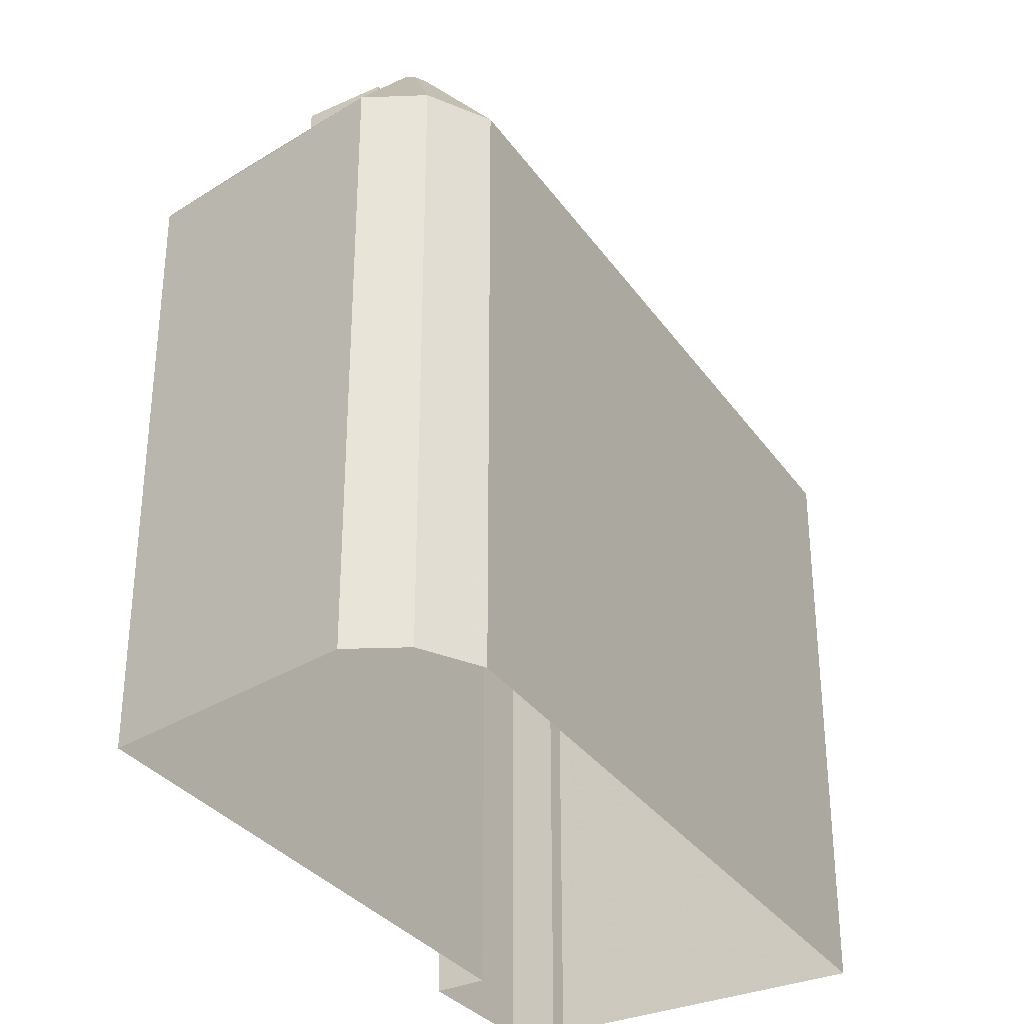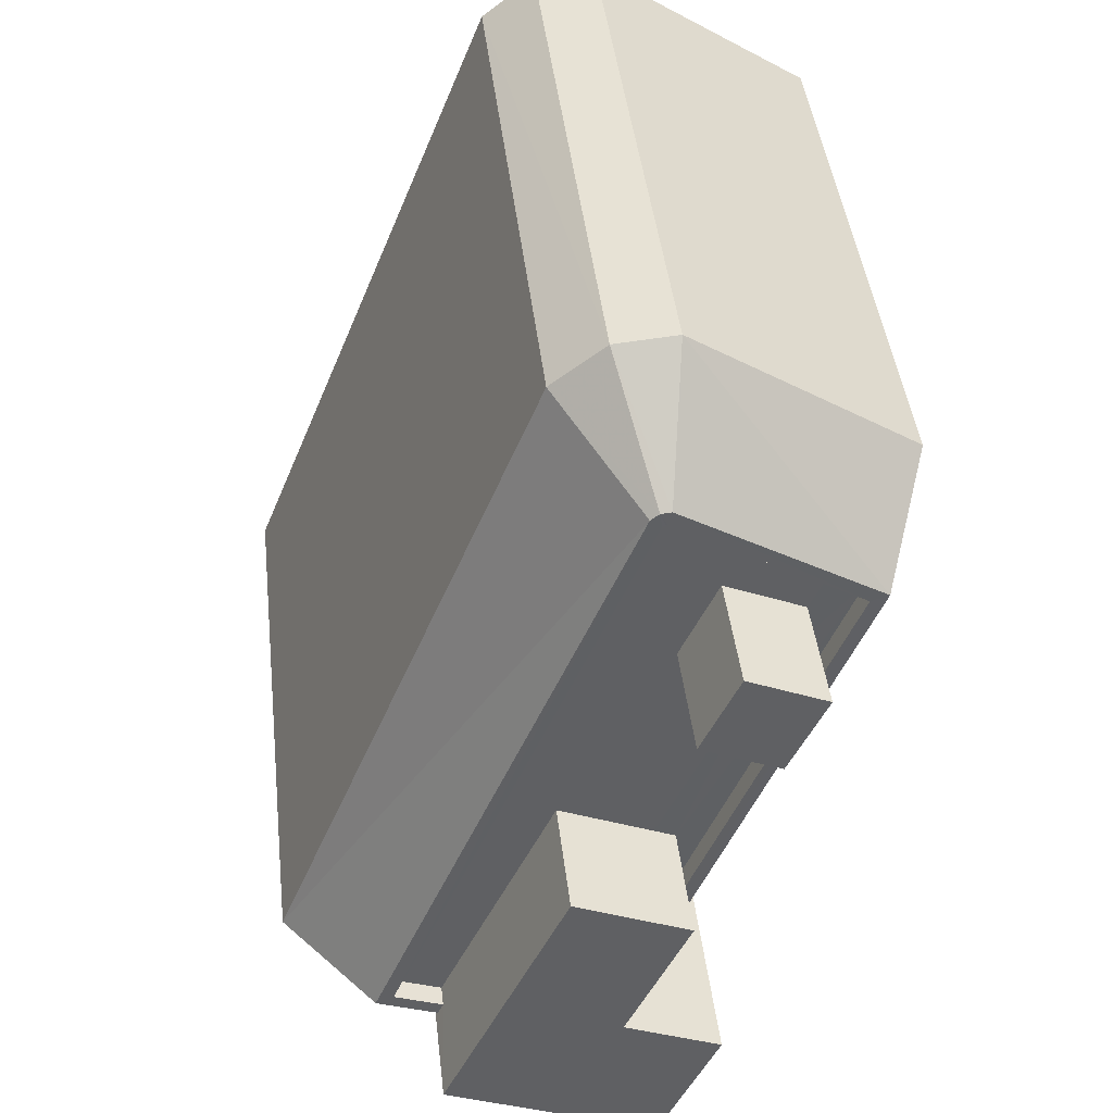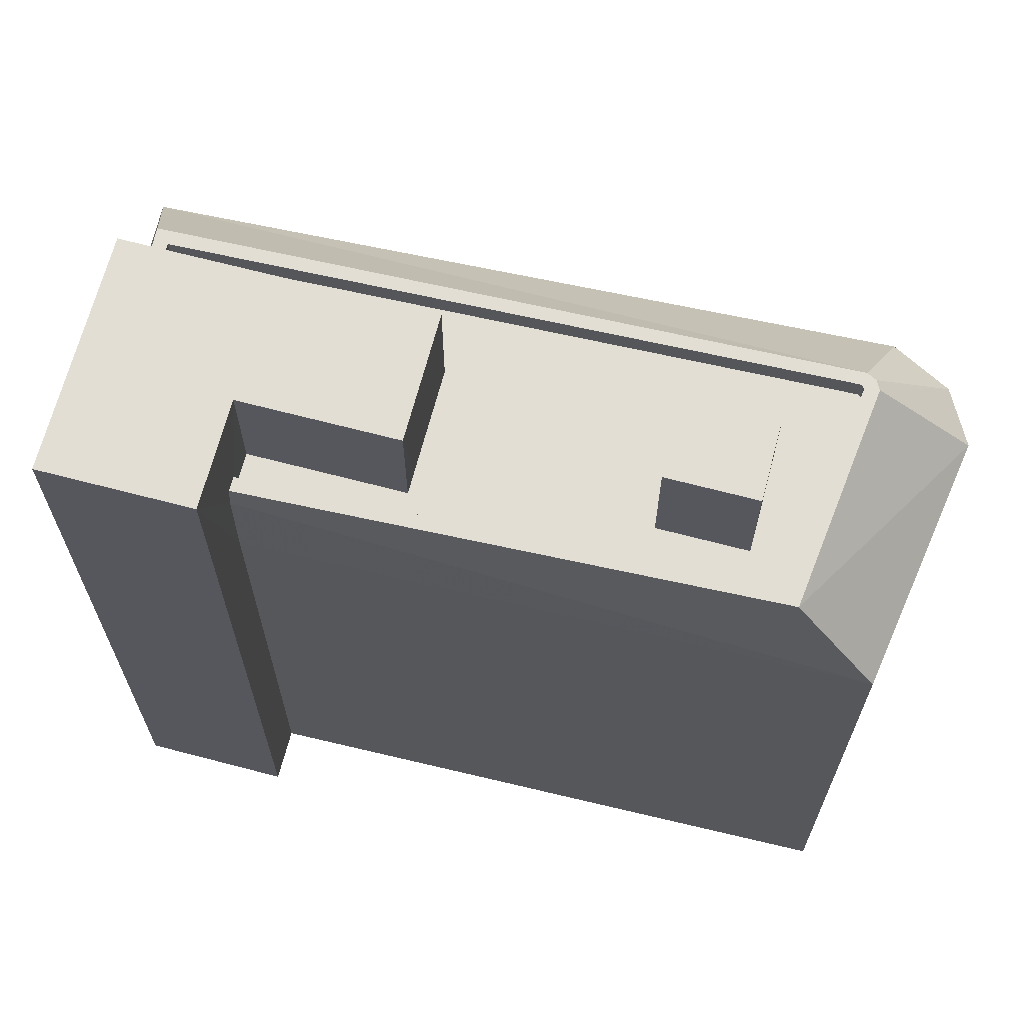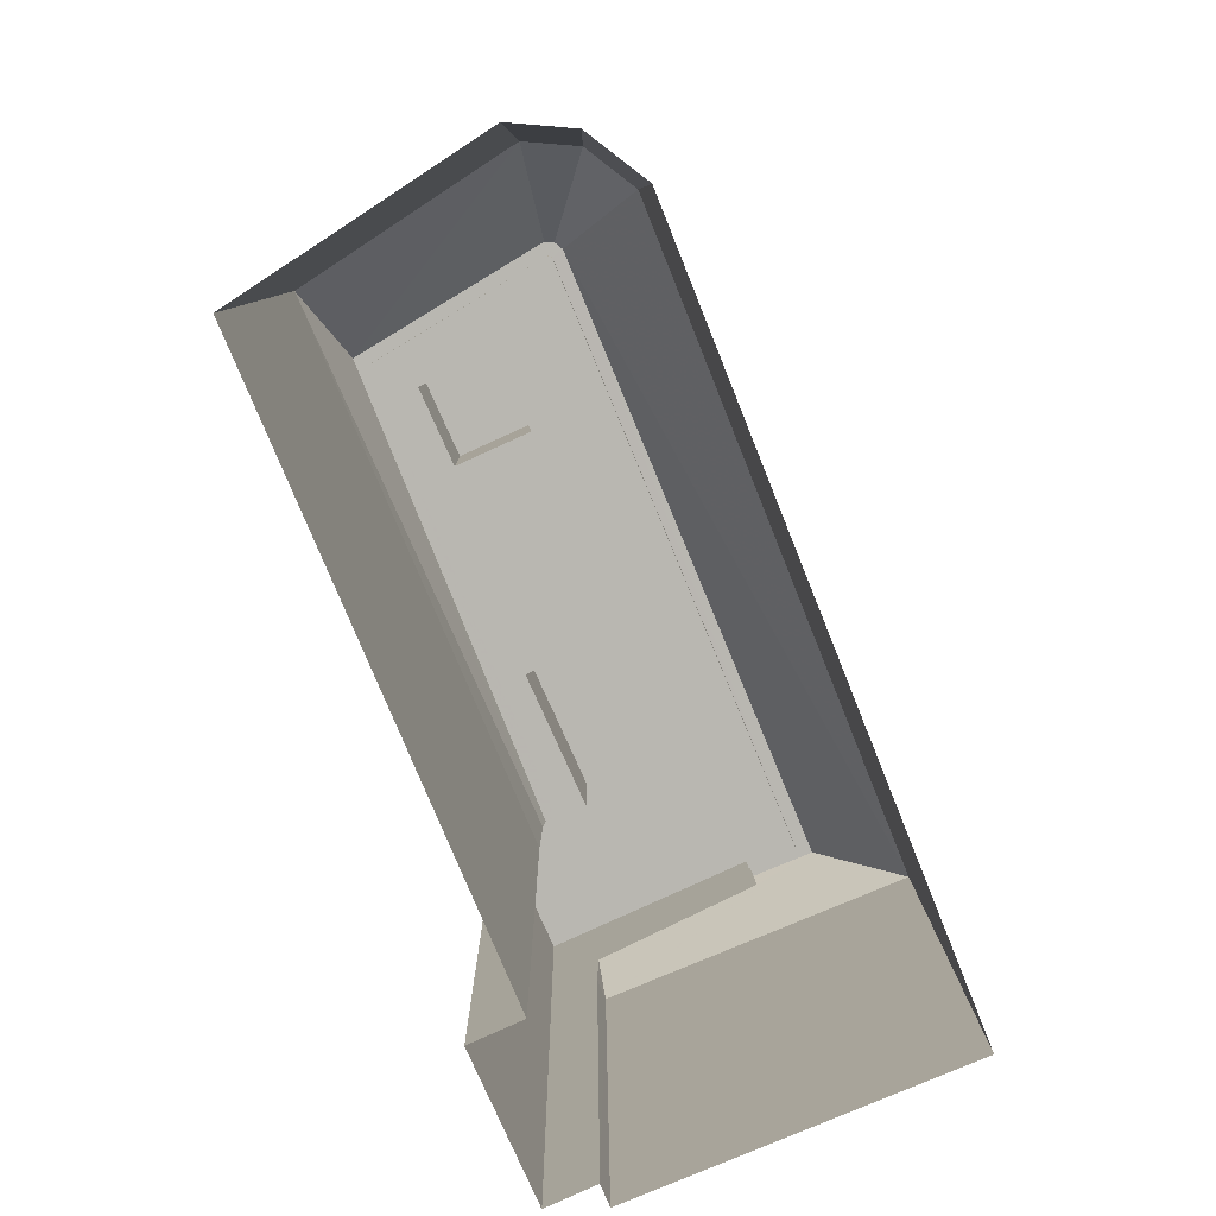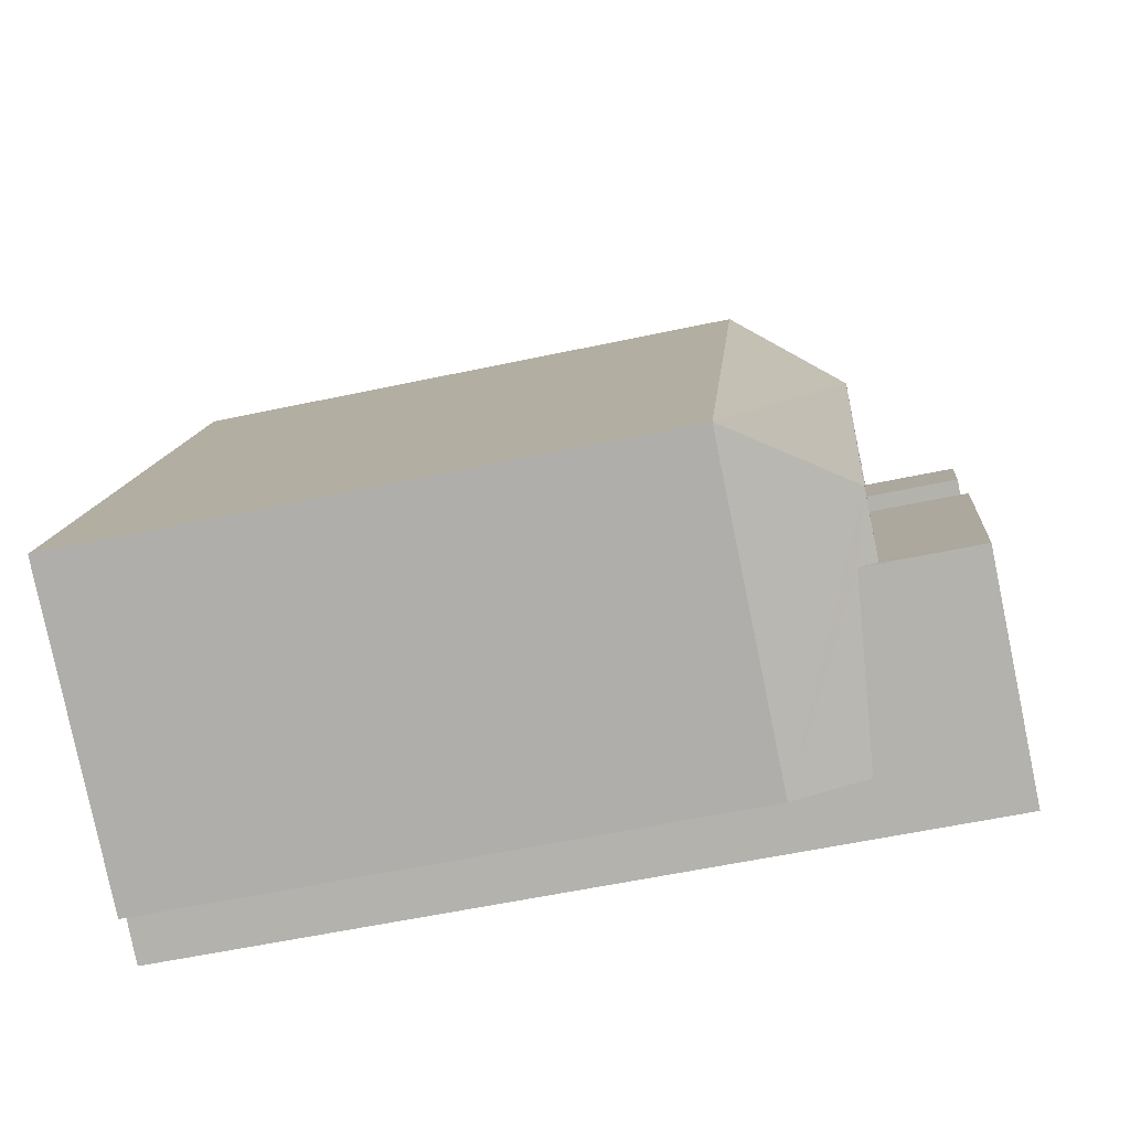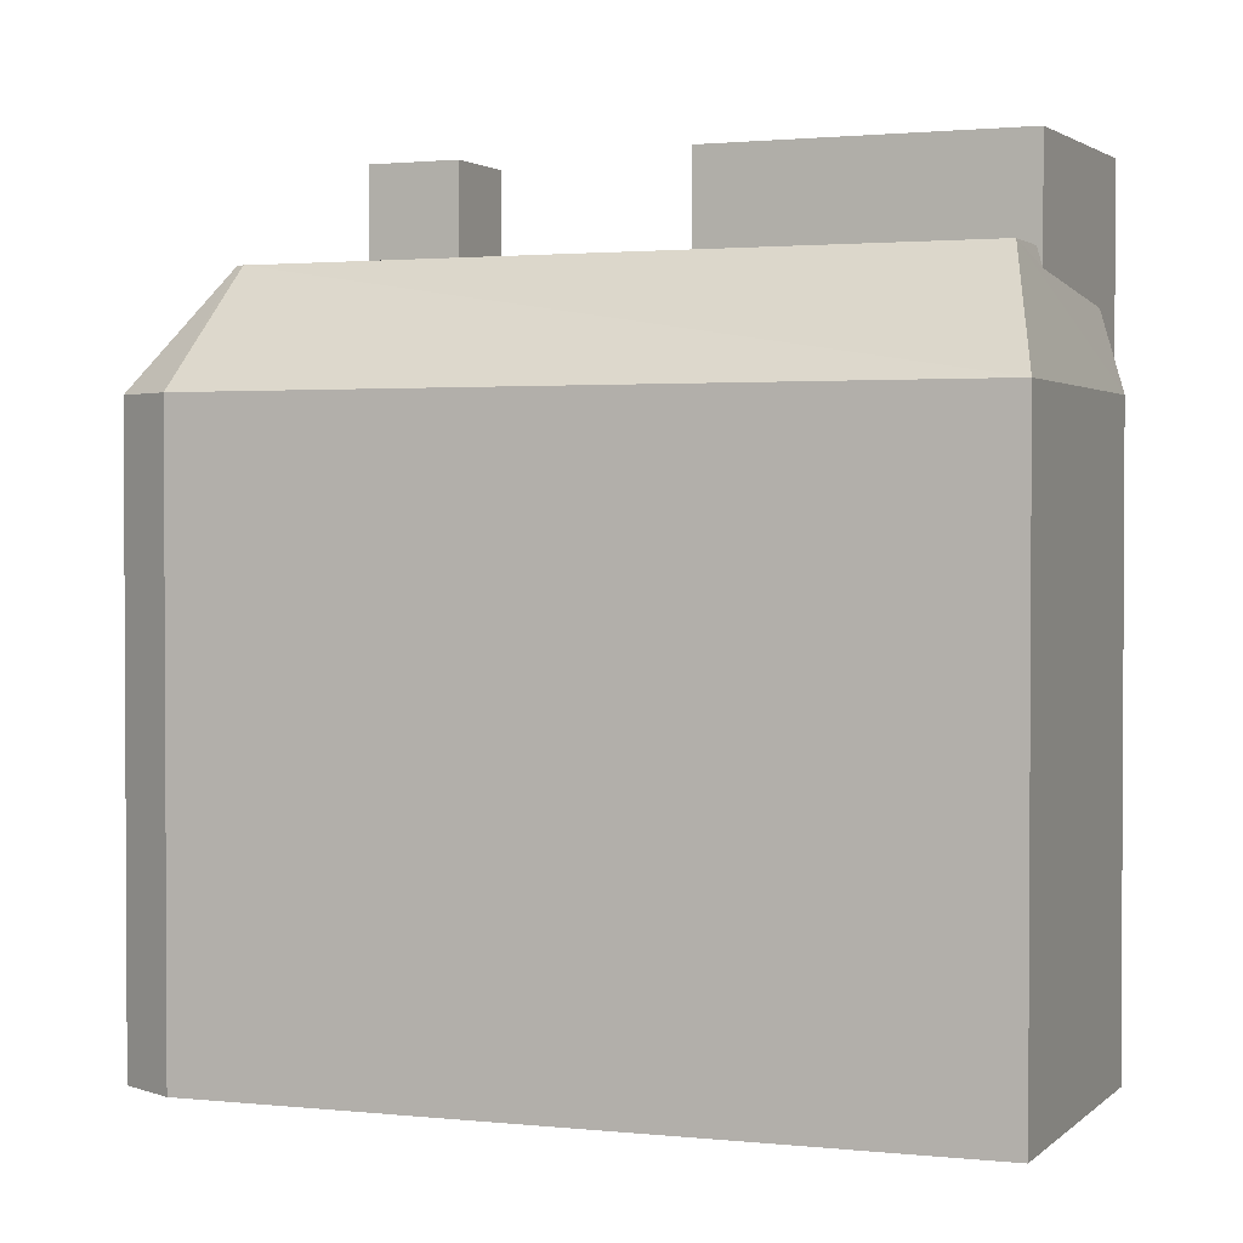
<metadata>
{"format":"obj","ext":"obj","renderer":"f3d","projection":"perspective","resolution":1024,"background":"white","views":[{"elev":-32.9,"azim":-172.4,"up":"+Z"},{"elev":43.5,"azim":-6.5,"up":"+Y"},{"elev":67.3,"azim":80.4,"up":"+Z"},{"elev":8.2,"azim":179.6,"up":"+Y"},{"elev":-56.7,"azim":-77.3,"up":"+Y"},{"elev":1.9,"azim":-91.0,"up":"+Z"}]}
</metadata>
<code>
v -6844 -3.717e+04 2.761
v -6844 -3.717e+04 15.47
v -6843 -3.717e+04 2.761
v -6845 -3.717e+04 17.43
v -6845 -3.717e+04 19.91
v -6844 -3.717e+04 17.88
v -6844 -3.717e+04 17.43
v -6843 -3.717e+04 19.91
v -6844 -3.717e+04 17.88
v -6844 -3.717e+04 17.43
v -6844 -3.718e+04 19.91
v -6844 -3.718e+04 2.761
v -6845 -3.718e+04 15.47
v -6845 -3.718e+04 2.761
v -6849 -3.718e+04 17.49
v -6845 -3.718e+04 17.06
v -6849 -3.718e+04 19.91
v -6846 -3.717e+04 17.43
v -6849 -3.717e+04 17.43
v -6849 -3.717e+04 17.88
v -6846 -3.717e+04 19.91
v -6849 -3.718e+04 17.88
v -6844 -3.717e+04 17.43
v -6844 -3.717e+04 17.43
v -6844 -3.717e+04 19.91
v -6840 -3.716e+04 17.43
v -6840 -3.716e+04 17.88
v -6841 -3.716e+04 17.43
v -6844 -3.716e+04 17.88
v -6844 -3.716e+04 17.43
v -6850 -3.717e+04 17.43
v -6850 -3.717e+04 17.88
v -6844 -3.716e+04 17.43
v -6844 -3.716e+04 17.88
v -6844 -3.716e+04 17.88
v -6844 -3.716e+04 17.43
v -6844 -3.717e+04 17.43
v -6842 -3.717e+04 19.91
v -6844 -3.717e+04 19.91
v -6842 -3.717e+04 17.43
v -6843 -3.716e+04 17.43
v -6843 -3.716e+04 19.91
v -6841 -3.716e+04 19.91
v -6841 -3.716e+04 17.43
v -6846 -3.718e+04 15.47
v -6846 -3.718e+04 2.761
v -6852 -3.717e+04 15.47
v -6852 -3.717e+04 2.763
v -6846 -3.716e+04 2.764
v -6846 -3.716e+04 15.47
v -6845 -3.716e+04 15.47
v -6845 -3.716e+04 2.764
v -6844 -3.716e+04 15.47
v -6844 -3.716e+04 2.764
v -6839 -3.716e+04 15.47
v -6839 -3.716e+04 2.762
v -6850 -3.717e+04 17.88
v -6845 -3.716e+04 17.88
v -6844 -3.716e+04 17.88
v -6840 -3.716e+04 17.88
v -6844 -3.716e+04 17.88
f 49 54 56
f 52 54 49
f 14 1 3
f 49 56 1
f 14 3 12
f 49 1 48
f 48 14 46
f 48 1 14
f 1 2 3
f 4 5 6
f 7 4 6
f 3 2 8
f 9 5 8
f 2 10 8
f 10 9 8
f 6 5 9
f 11 12 3
f 8 11 3
f 12 13 14
f 15 16 17
f 11 13 12
f 16 13 11
f 16 11 17
f 18 19 20
f 18 20 21
f 20 17 21
f 22 15 17
f 20 22 17
f 23 24 25
f 24 18 21
f 24 21 25
f 23 5 4
f 23 25 5
f 26 27 28
f 28 29 30
f 28 27 29
f 6 27 26
f 7 6 26
f 20 31 32
f 20 19 31
f 33 32 31
f 33 34 32
f 35 33 36
f 35 34 33
f 35 36 30
f 29 35 30
f 37 38 39
f 37 40 38
f 39 41 37
f 39 42 41
f 43 44 41
f 42 43 41
f 44 38 40
f 44 43 38
f 14 45 46
f 14 13 45
f 45 47 48
f 46 45 48
f 47 49 48
f 47 50 49
f 51 52 49
f 50 51 49
f 53 54 52
f 51 53 52
f 55 56 54
f 53 55 54
f 2 56 55
f 2 1 56
f 13 16 45
f 10 2 55
f 8 5 11
f 11 5 17
f 17 5 21
f 5 25 21
f 44 40 26
f 28 44 26
f 40 24 23
f 26 23 7
f 7 23 4
f 26 40 23
f 33 31 18
f 33 30 36
f 31 19 18
f 28 30 41
f 37 18 24
f 40 37 24
f 28 41 44
f 41 33 37
f 37 33 18
f 41 30 33
f 57 22 32
f 57 32 58
f 34 59 58
f 9 27 6
f 60 27 9
f 59 29 61
f 32 22 20
f 61 27 60
f 58 32 34
f 61 29 27
f 59 35 29
f 59 34 35
f 43 39 38
f 43 42 39
f 58 59 50
f 50 59 51
f 51 61 53
f 59 61 51
f 53 60 55
f 53 61 60
f 10 55 60
f 9 10 60
f 47 45 57
f 15 45 16
f 22 57 15
f 57 45 15
f 50 47 58
f 58 47 57

</code>
